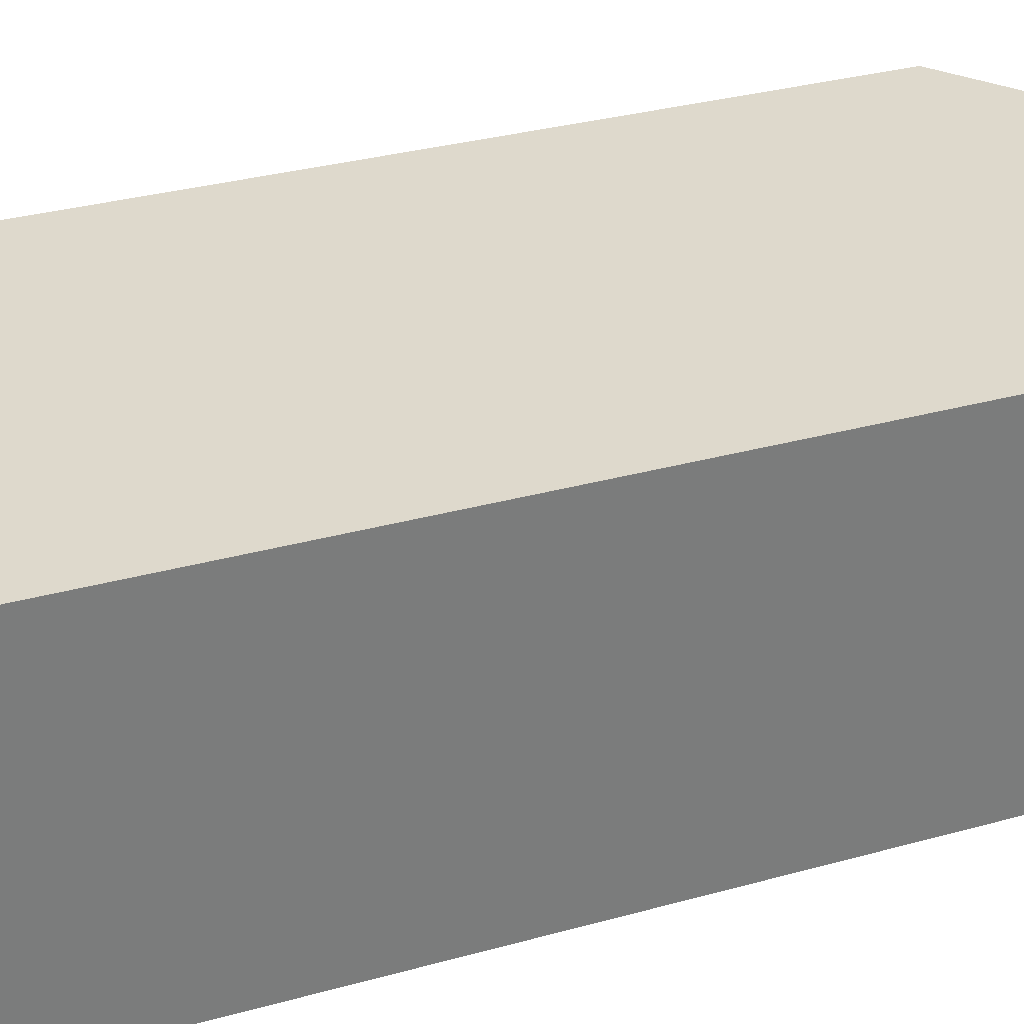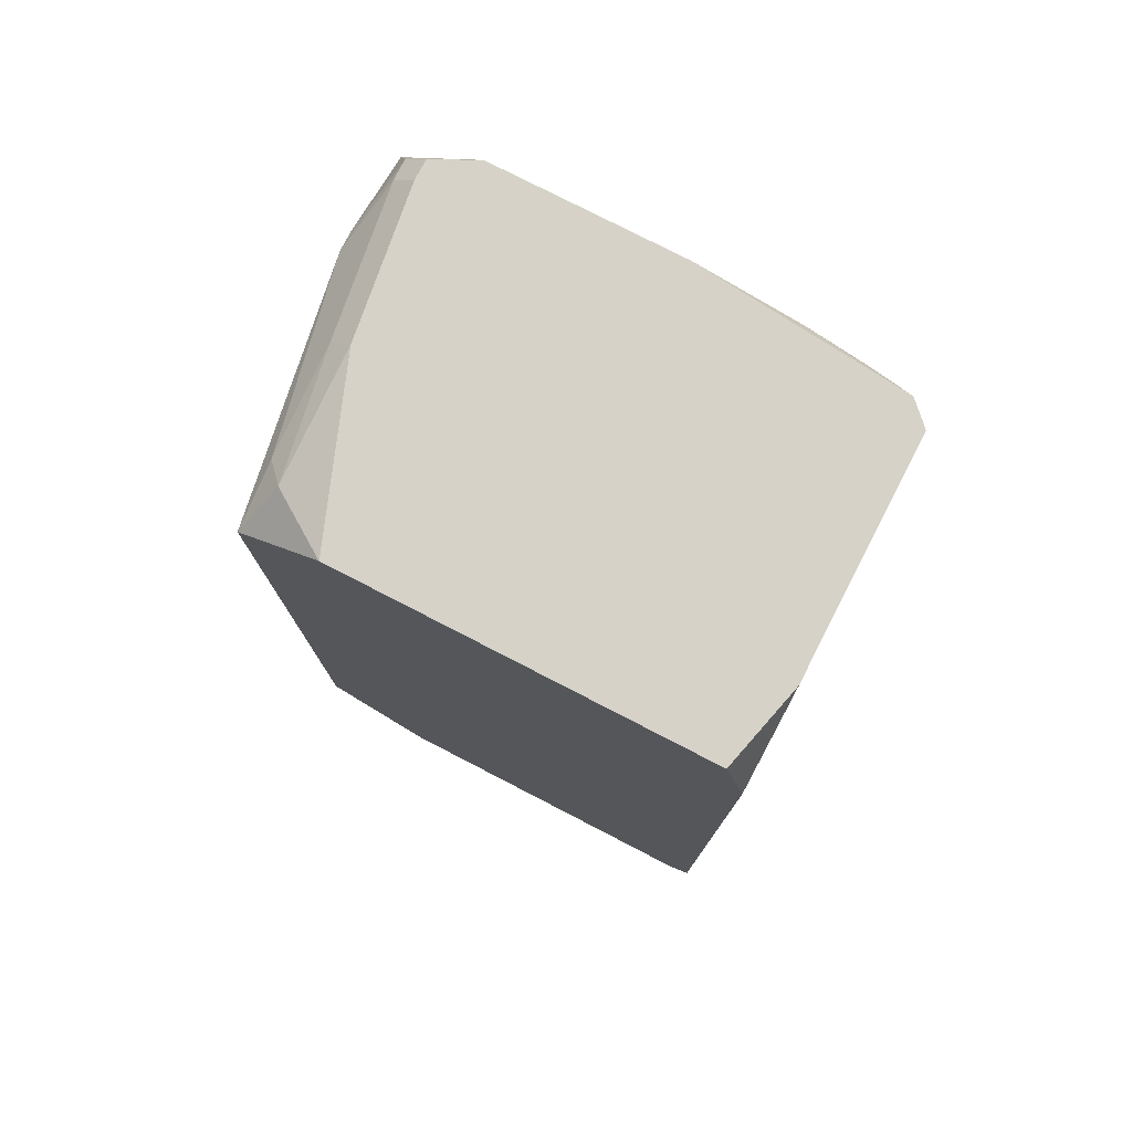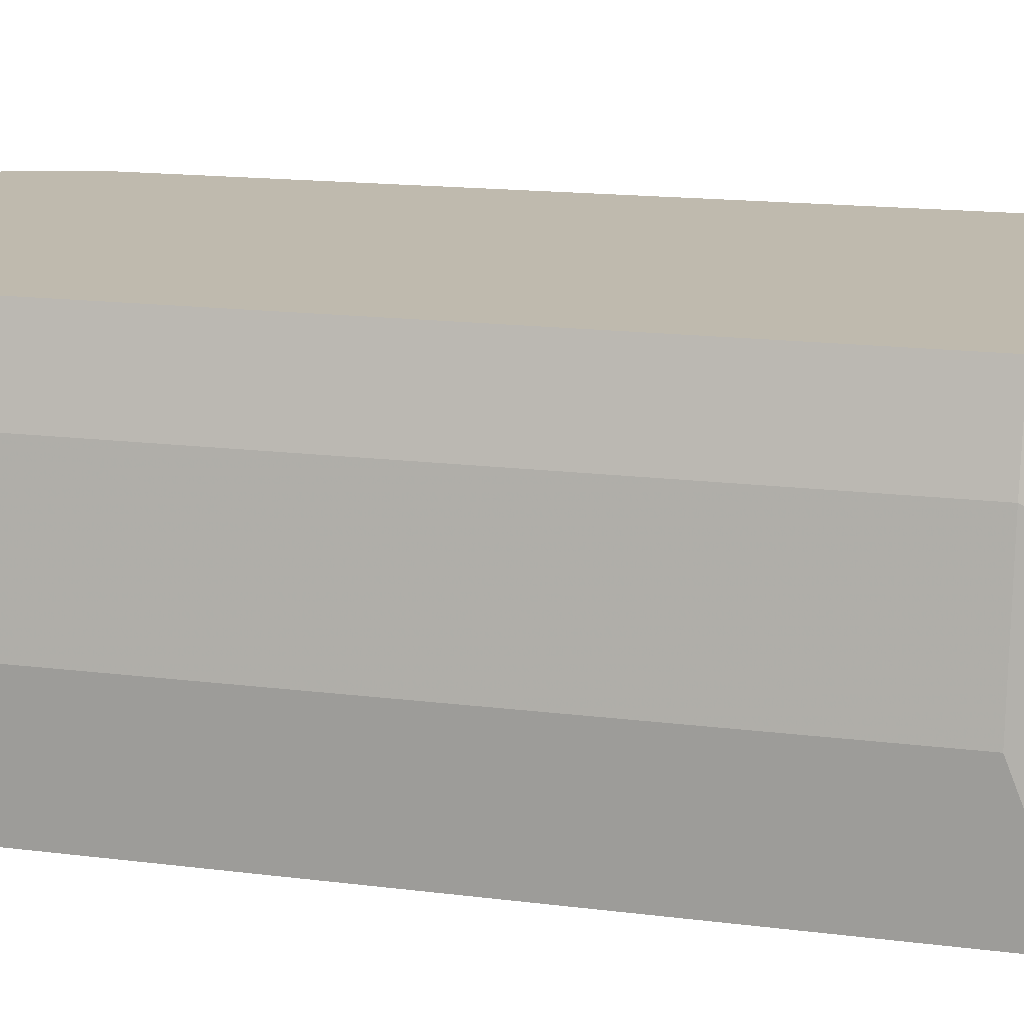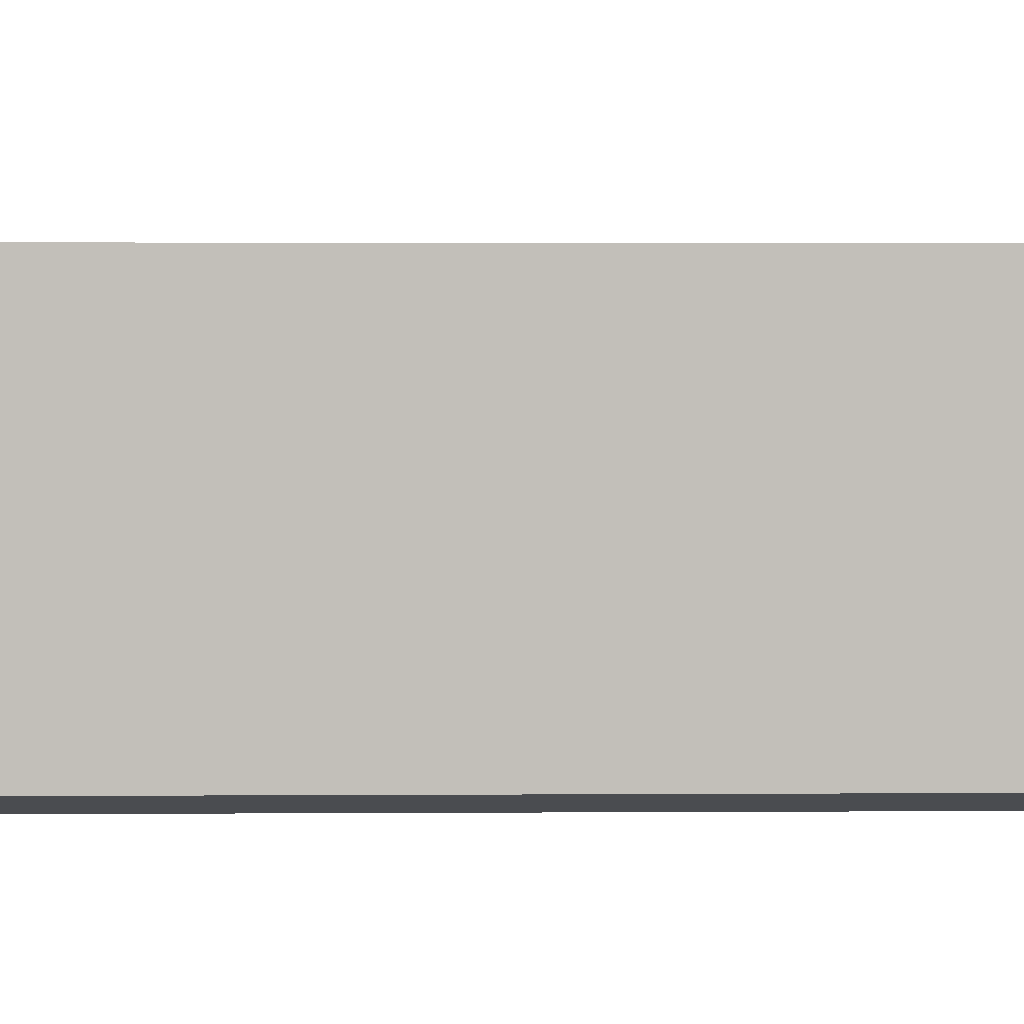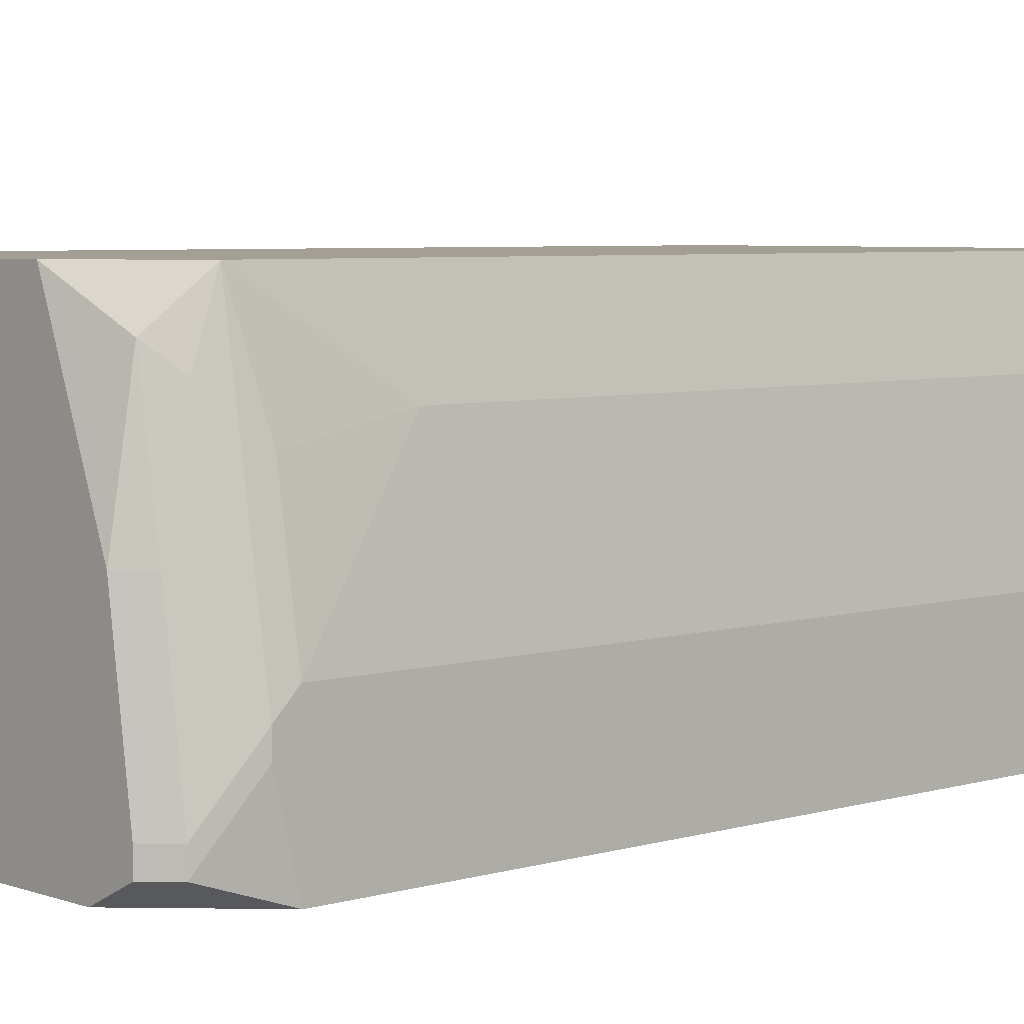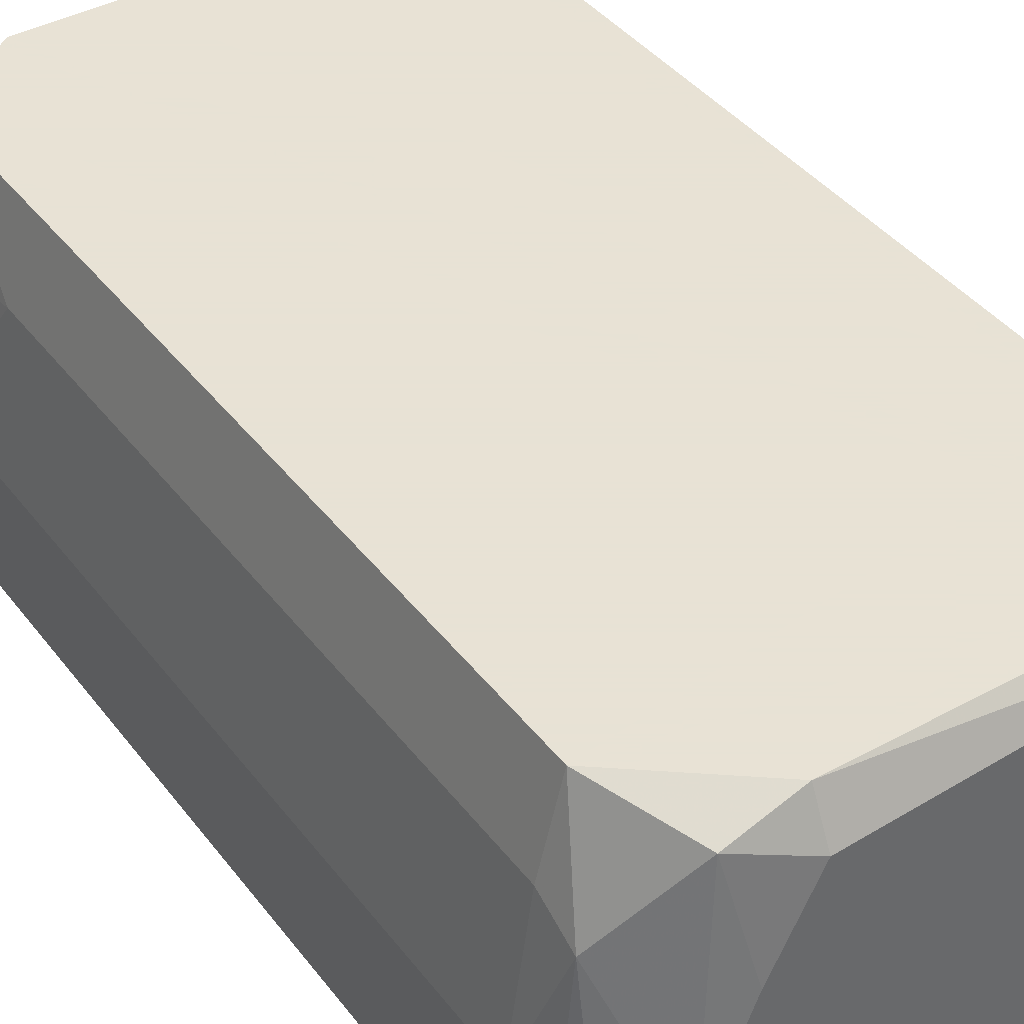
<metadata>
{"format":"obj","ext":"obj","renderer":"f3d","projection":"perspective","resolution":1024,"background":"white","views":[{"elev":32.1,"azim":68.7,"up":"+Z"},{"elev":77.5,"azim":27.3,"up":"+Y"},{"elev":15.6,"azim":-74.9,"up":"+Z"},{"elev":3.5,"azim":88.8,"up":"+Z"},{"elev":5.3,"azim":-132.6,"up":"+Z"},{"elev":40.6,"azim":-33.8,"up":"+Z"}]}
</metadata>
<code>
v -0.01115 -0.008546 0.007989
v -0.0007794 0.009606 0.01361
v -0.0007794 0.009606 0.008854
v -0.0007794 0.009173 0.01404
v -0.01115 -0.008546 0.008421
v -0.0007794 0.007877 0.01534
v -0.0007794 0.007877 0.008421
v -0.0007794 -0.008978 0.01534
v -0.0007794 -0.008978 0.008421
v -0.0007794 -0.00941 0.008854
v -0.0007794 -0.009843 0.01318
v -0.0007794 -0.009843 0.01274
v -0.001212 0.009606 0.01534
v -0.001212 0.009606 0.008421
v -0.001212 -0.00941 0.01534
v -0.001212 -0.009843 0.0149
v -0.001644 -0.009843 0.0149
v -0.001212 -0.009843 0.01015
v -0.001644 -0.009843 0.009286
v -0.002076 0.008741 0.007989
v -0.002076 -0.007249 0.007989
v -0.002076 -0.009843 0.008854
v -0.002508 -0.008978 0.007989
v -0.00294 -0.00941 0.007989
v -0.00294 -0.009843 0.008421
v -0.003372 0.009173 0.007989
v -0.005533 0.009606 0.007989
v -0.005533 -0.009843 0.007989
v -0.01115 -0.007682 0.01058
v -0.008126 -0.00941 0.01534
v -0.008126 -0.009843 0.01447
v -0.008559 0.009606 0.01534
v -0.008991 -0.009843 0.01274
v -0.009423 0.009606 0.007989
v -0.009423 -0.00941 0.0149
v -0.009855 0.009606 0.01188
v -0.009855 0.009173 0.01447
v -0.009855 -0.009843 0.01058
v -0.009855 -0.009843 0.007989
v -0.01029 0.009606 0.008854
v -0.01029 0.009606 0.008421
v -0.01029 0.009173 0.01188
v -0.01029 0.008741 0.01404
v -0.01029 0.008309 0.01534
v -0.01029 -0.007682 0.01534
v -0.01072 0.009173 0.008854
v -0.01072 0.009173 0.008421
v -0.01072 0.007877 0.01318
v -0.01072 0.005716 0.01361
v -0.01072 -0.007682 0.01361
v -0.01072 -0.008546 0.01318
v -0.01072 -0.008978 0.01058
v -0.01115 0.008309 0.01015
v -0.01115 0.008309 0.009718
v -0.01115 0.007877 0.01058
v -0.01115 0.007877 0.007989
f 35 45 51
f 50 51 45
f 50 29 51
f 5 51 29
f 5 52 51
f 4 13 6
f 16 11 8
f 34 56 47
f 34 47 41
f 37 44 32
f 38 35 51
f 38 51 52
f 38 52 5
f 38 5 1
f 38 1 39
f 30 35 31
f 30 45 35
f 49 55 29
f 49 29 50
f 49 50 45
f 49 45 44
f 21 9 23
f 54 47 56
f 40 41 47
f 40 47 46
f 33 31 35
f 33 35 38
f 17 30 31
f 15 30 17
f 15 17 16
f 15 16 8
f 15 8 6
f 15 6 13
f 15 13 32
f 15 32 44
f 15 44 45
f 15 45 30
f 12 18 10
f 19 22 10
f 19 10 18
f 25 9 10
f 25 10 22
f 25 22 19
f 25 19 18
f 25 18 12
f 25 12 11
f 25 11 16
f 25 16 17
f 25 17 31
f 25 31 33
f 25 33 38
f 25 38 39
f 25 39 28
f 48 49 44
f 48 44 55
f 48 55 49
f 2 13 4
f 53 54 56
f 53 56 1
f 53 1 5
f 53 5 29
f 53 29 55
f 53 55 44
f 53 46 47
f 53 47 54
f 36 37 32
f 24 25 28
f 24 23 9
f 24 9 25
f 20 14 7
f 20 7 9
f 20 9 21
f 3 14 27
f 3 27 34
f 3 34 41
f 3 41 40
f 3 40 36
f 3 36 32
f 3 32 13
f 3 13 2
f 3 2 4
f 3 4 6
f 3 6 8
f 3 8 11
f 3 11 12
f 3 12 10
f 3 10 9
f 3 9 7
f 3 7 14
f 43 53 44
f 43 44 37
f 26 20 21
f 26 21 23
f 26 23 24
f 26 24 28
f 26 28 39
f 26 39 1
f 26 1 56
f 26 56 34
f 26 34 27
f 26 27 14
f 26 14 20
f 42 43 37
f 42 37 36
f 42 36 40
f 42 40 46
f 42 46 53
f 42 53 43

</code>
